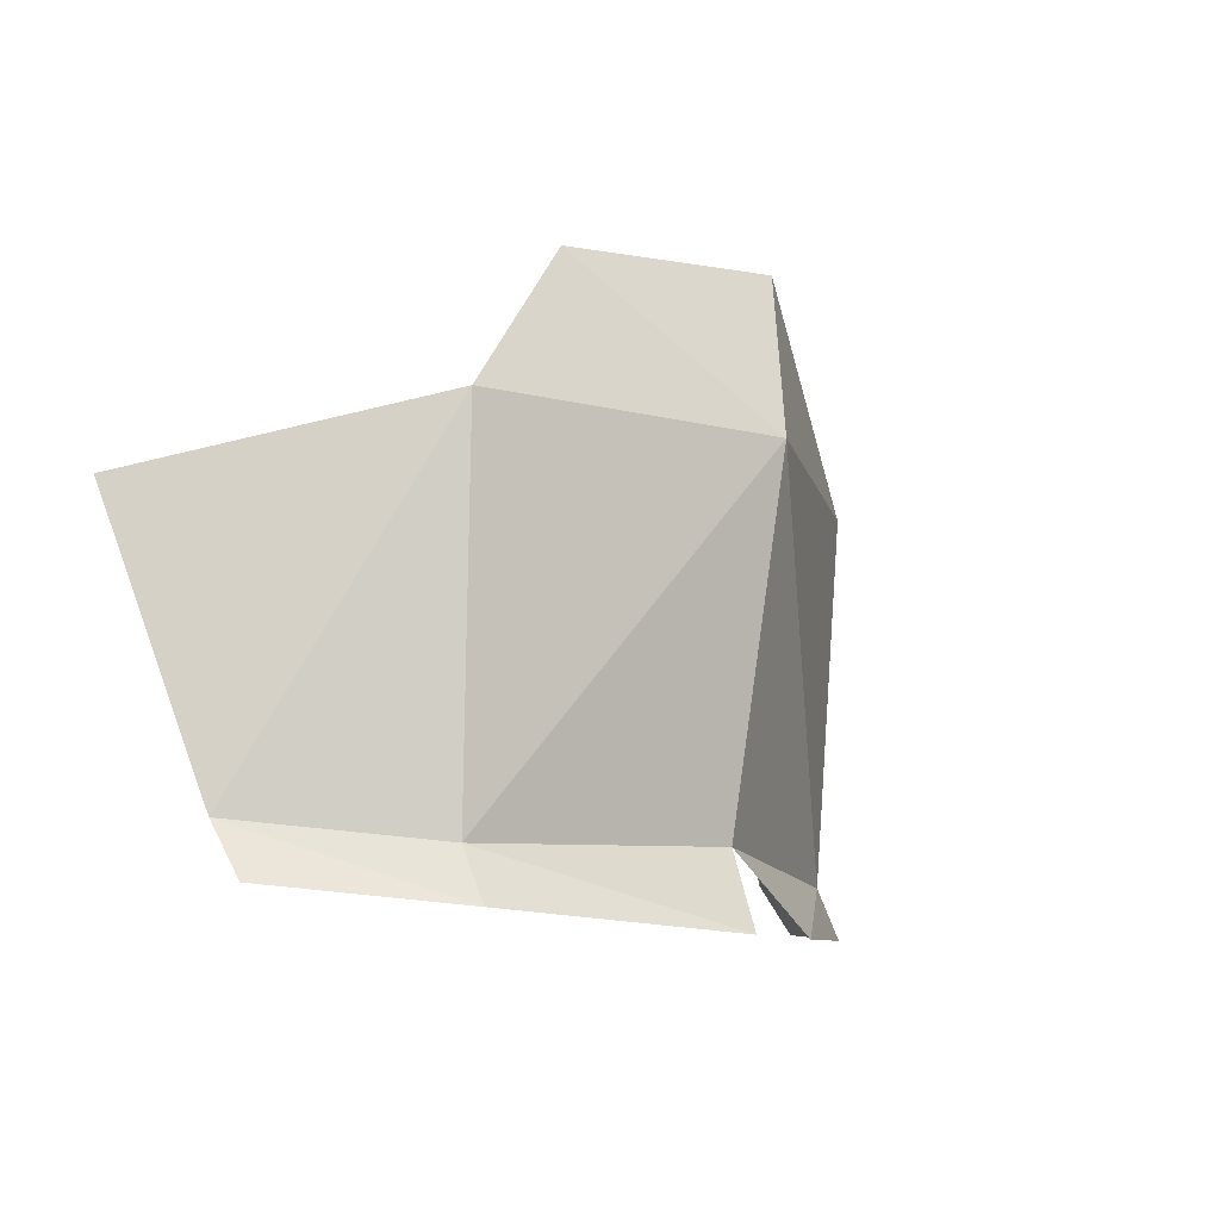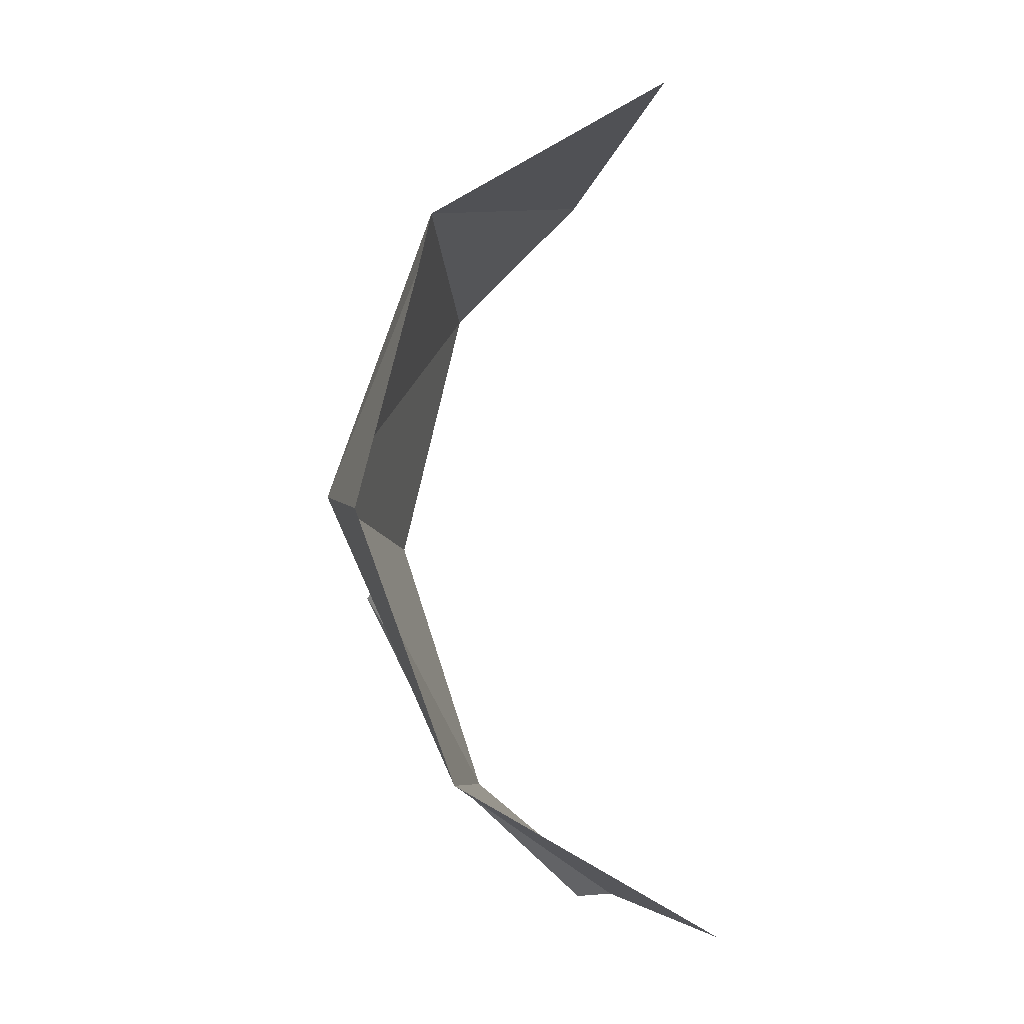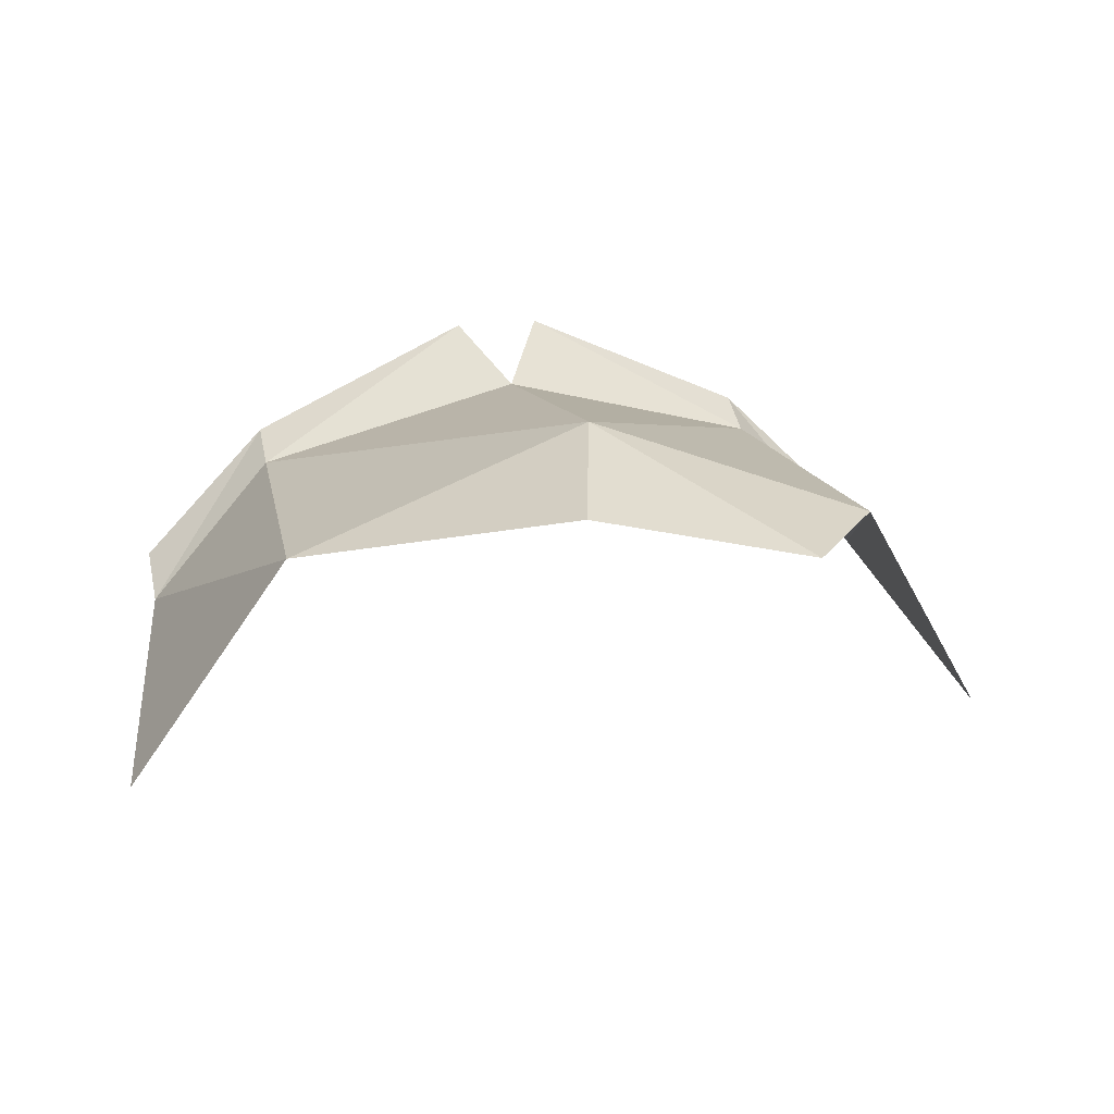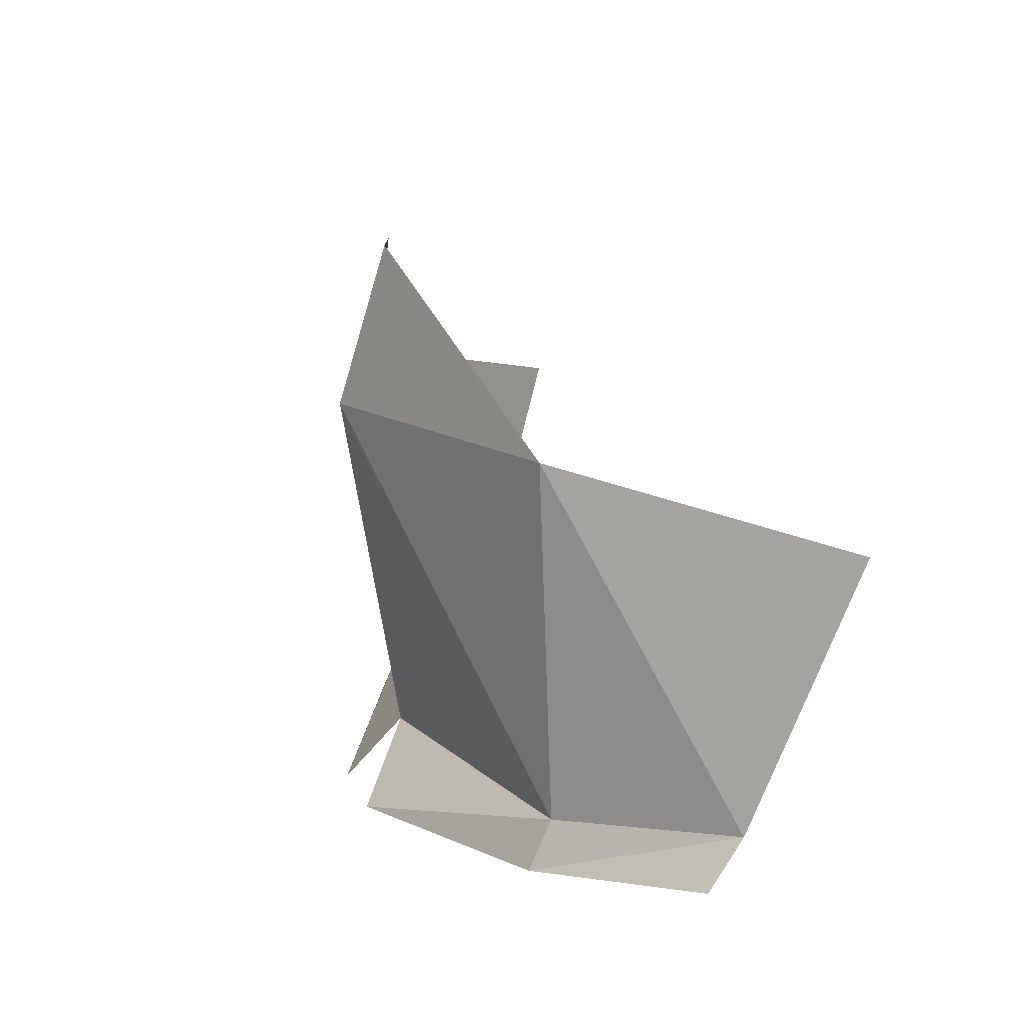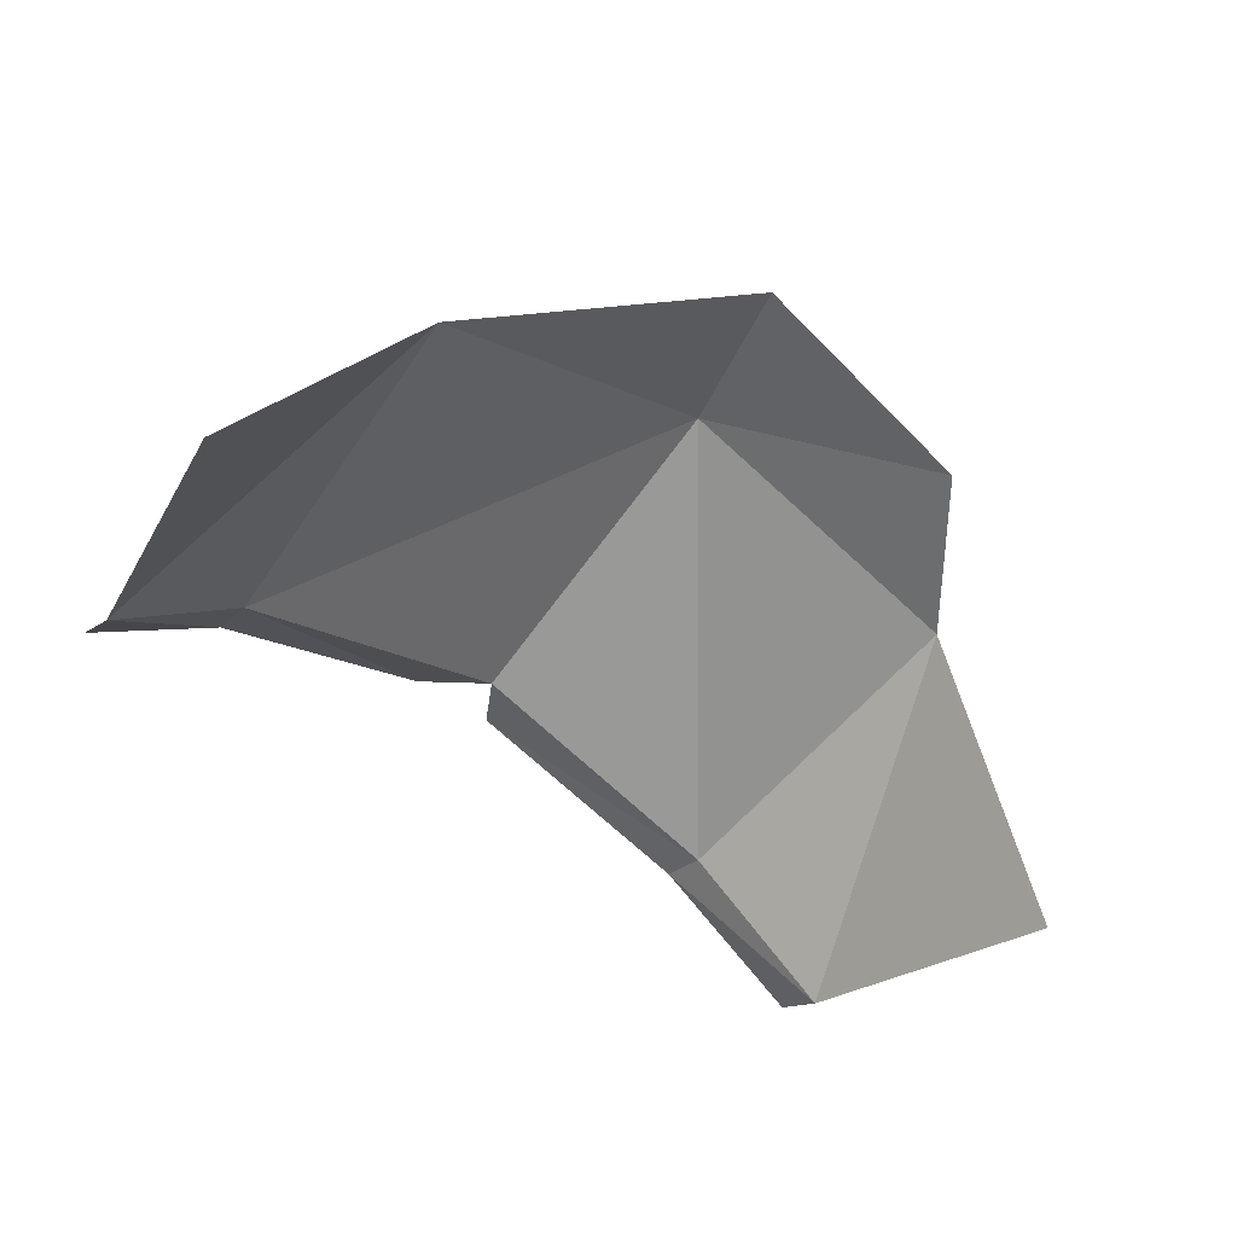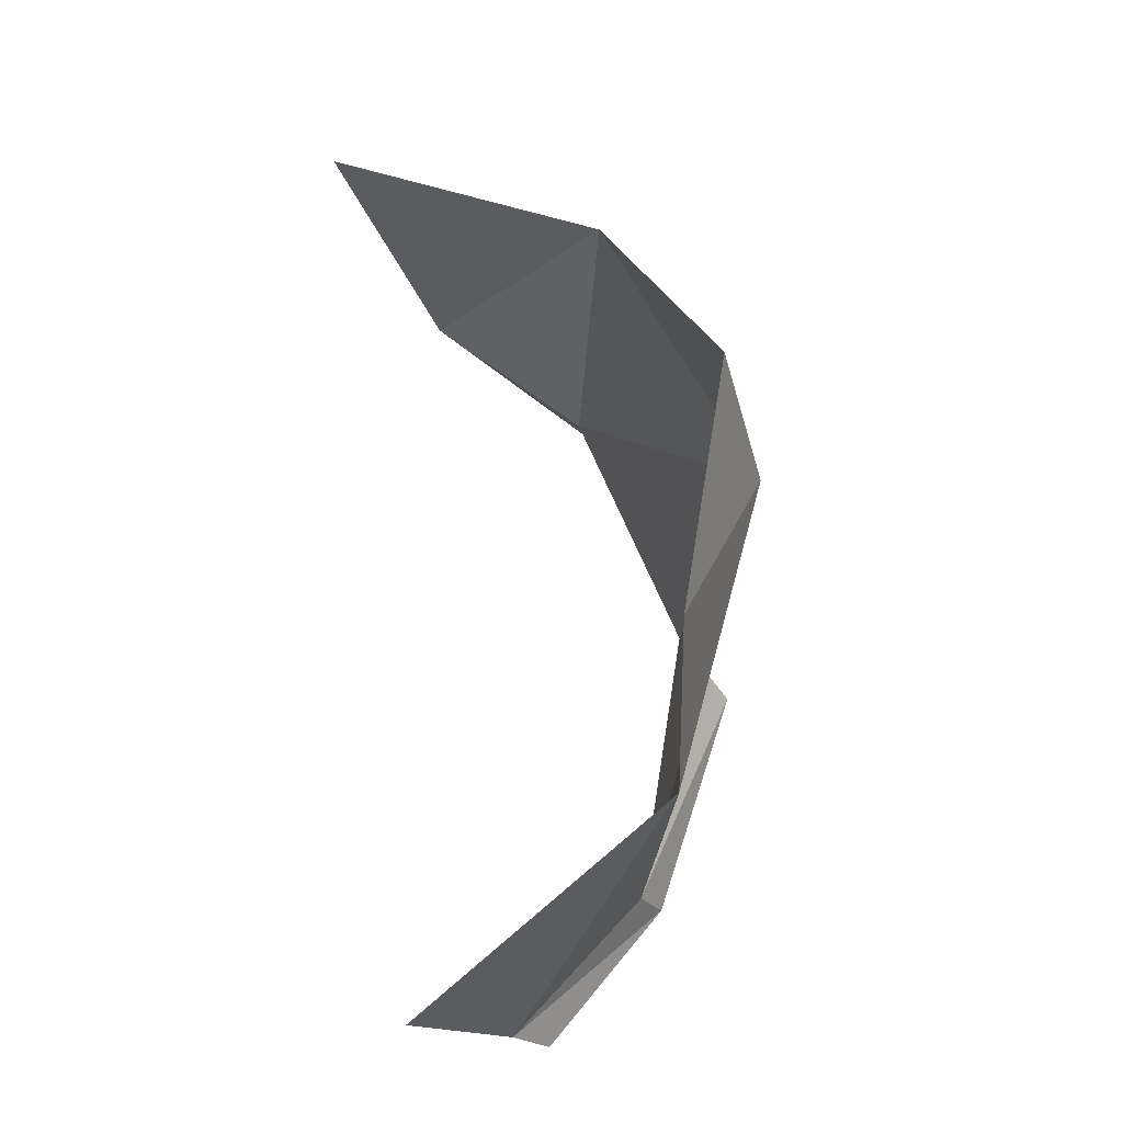
<metadata>
{"format":"obj","ext":"obj","renderer":"f3d","projection":"perspective","resolution":1024,"background":"white","views":[{"elev":-10.9,"azim":-55.3,"up":"+Y"},{"elev":79.8,"azim":87.4,"up":"+Y"},{"elev":20.5,"azim":166.6,"up":"+Z"},{"elev":15.2,"azim":71.8,"up":"+Y"},{"elev":-53.5,"azim":143.6,"up":"+Z"},{"elev":64.5,"azim":-96.4,"up":"+Y"}]}
</metadata>
<code>
o 01_HEAD_FACE
v -0.07119 0.0176 0.08742
v -0.1051 0.03511 0.0443
v -0.1055 0.02179 0.05348
v -0.0114 0.01412 0.1141
v 0.07119 0.0176 0.08742
v 0.1051 0.03511 0.0443
v 0.1055 0.02179 0.05348
v 0.0114 0.01412 0.1141
v 0 0.0343 0.1011
v -0.07119 0.03067 0.08151
v 0.07119 0.03067 0.08151
v 0.01122 0.1679 0.1065
v 0 0.1249 0.1165
v -0.07587 0.1241 0.08657
v 0.07587 0.1241 0.08657
v -0.1171 0.1064 0.02046
v -0.04894 0.1614 0.08952
v 0.1171 0.1064 0.02046
f 10 1 4
f 10 2 1
f 2 3 1
f 8 5 11
f 11 5 6
f 6 5 7
f 9 10 4
f 9 8 11
f 13 14 10
f 12 17 13
f 2 10 14
f 13 9 11
f 15 12 13
f 15 11 6
f 17 14 13
f 16 2 14
f 18 15 6
f 9 13 10
f 15 13 11

</code>
